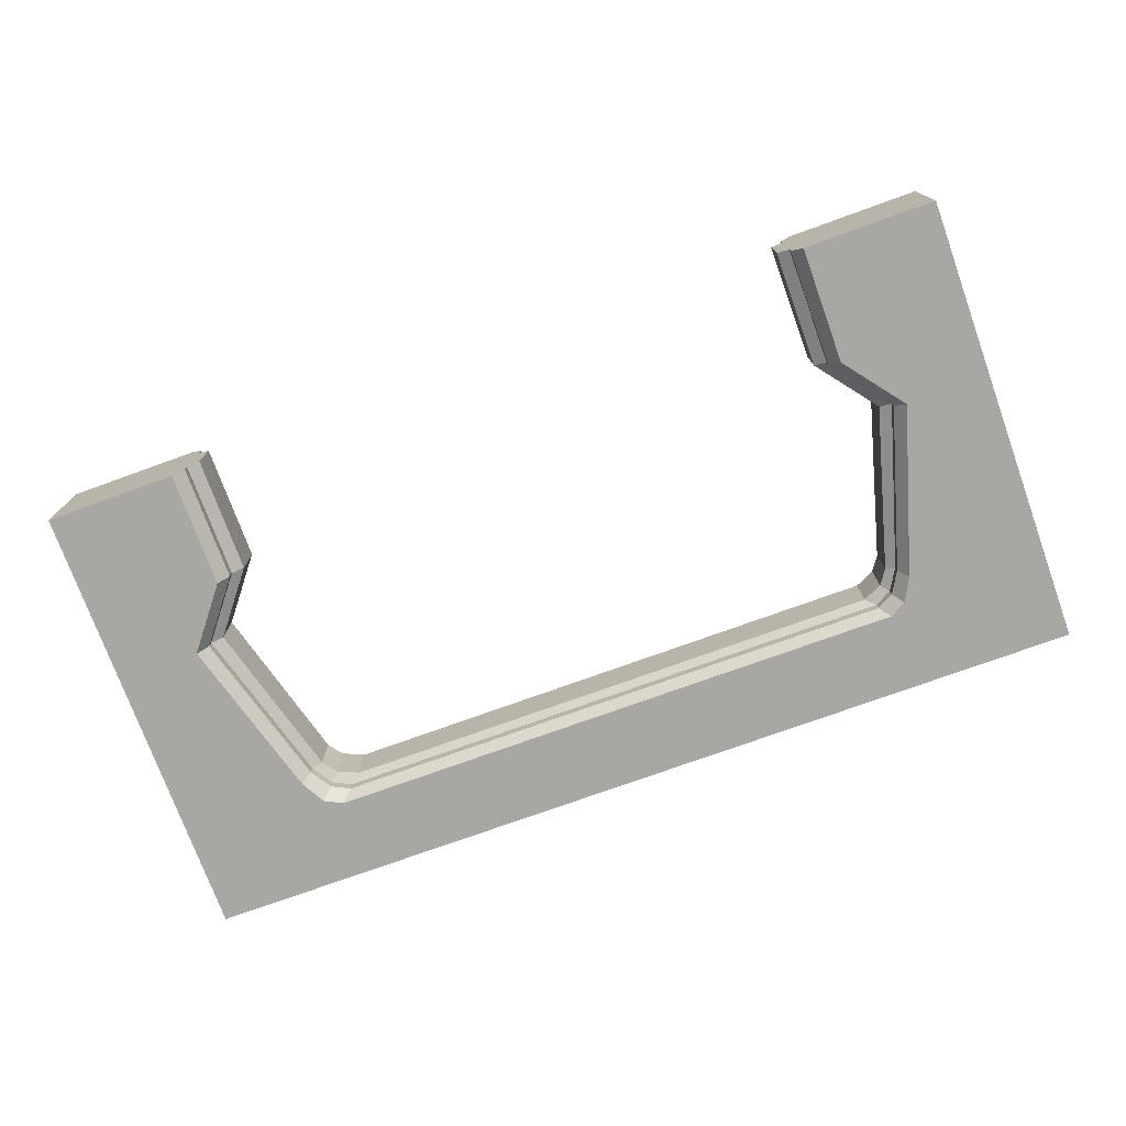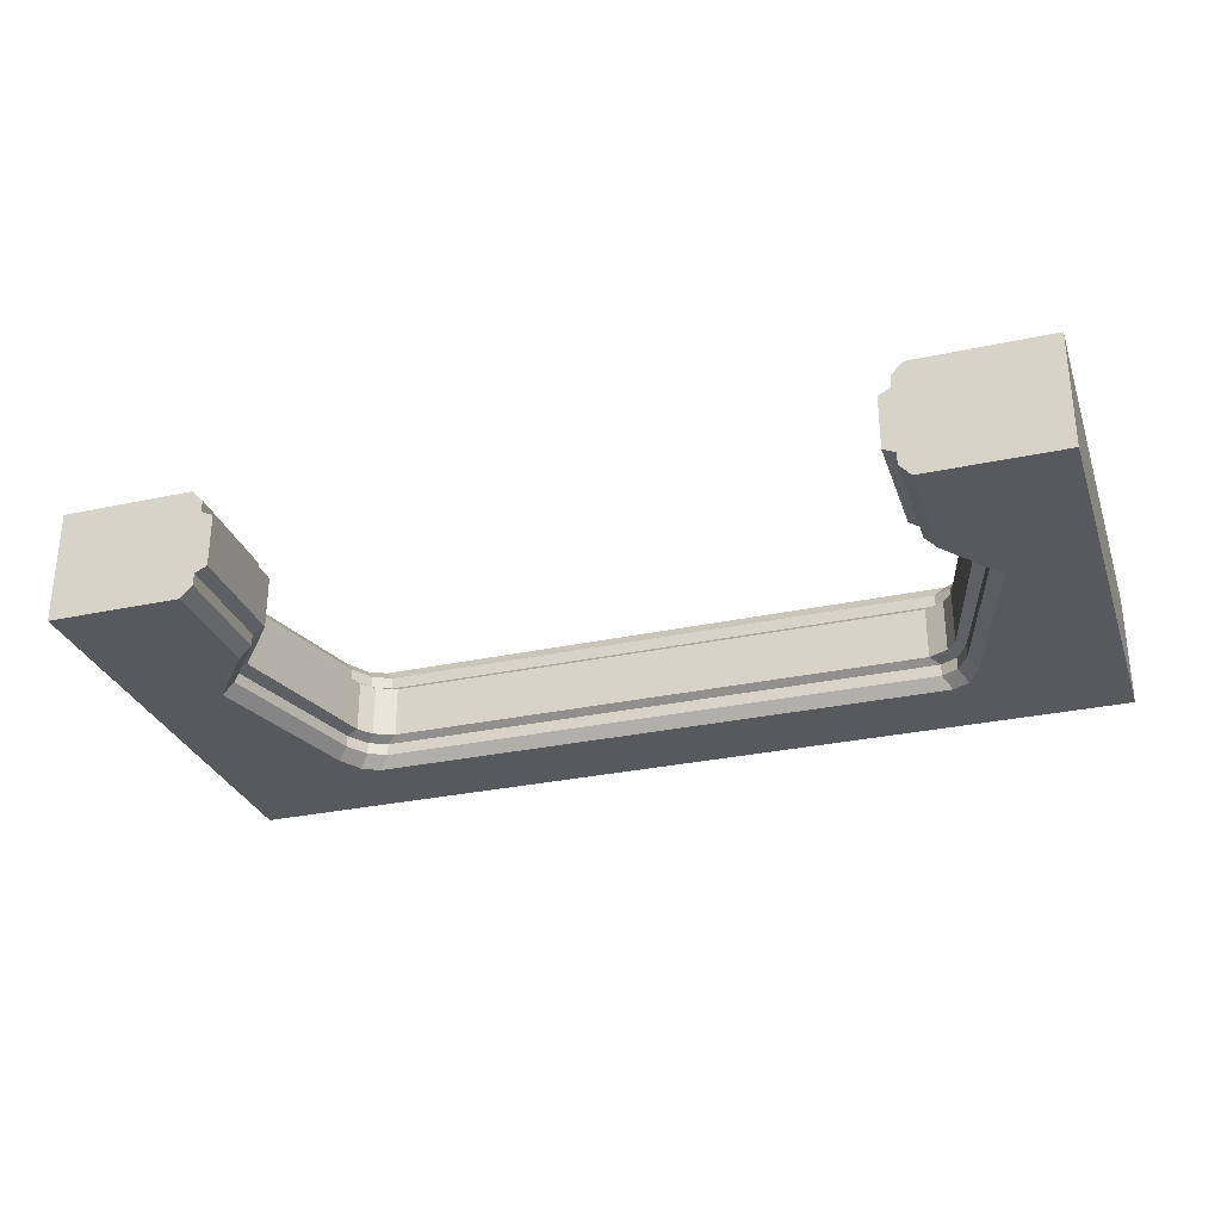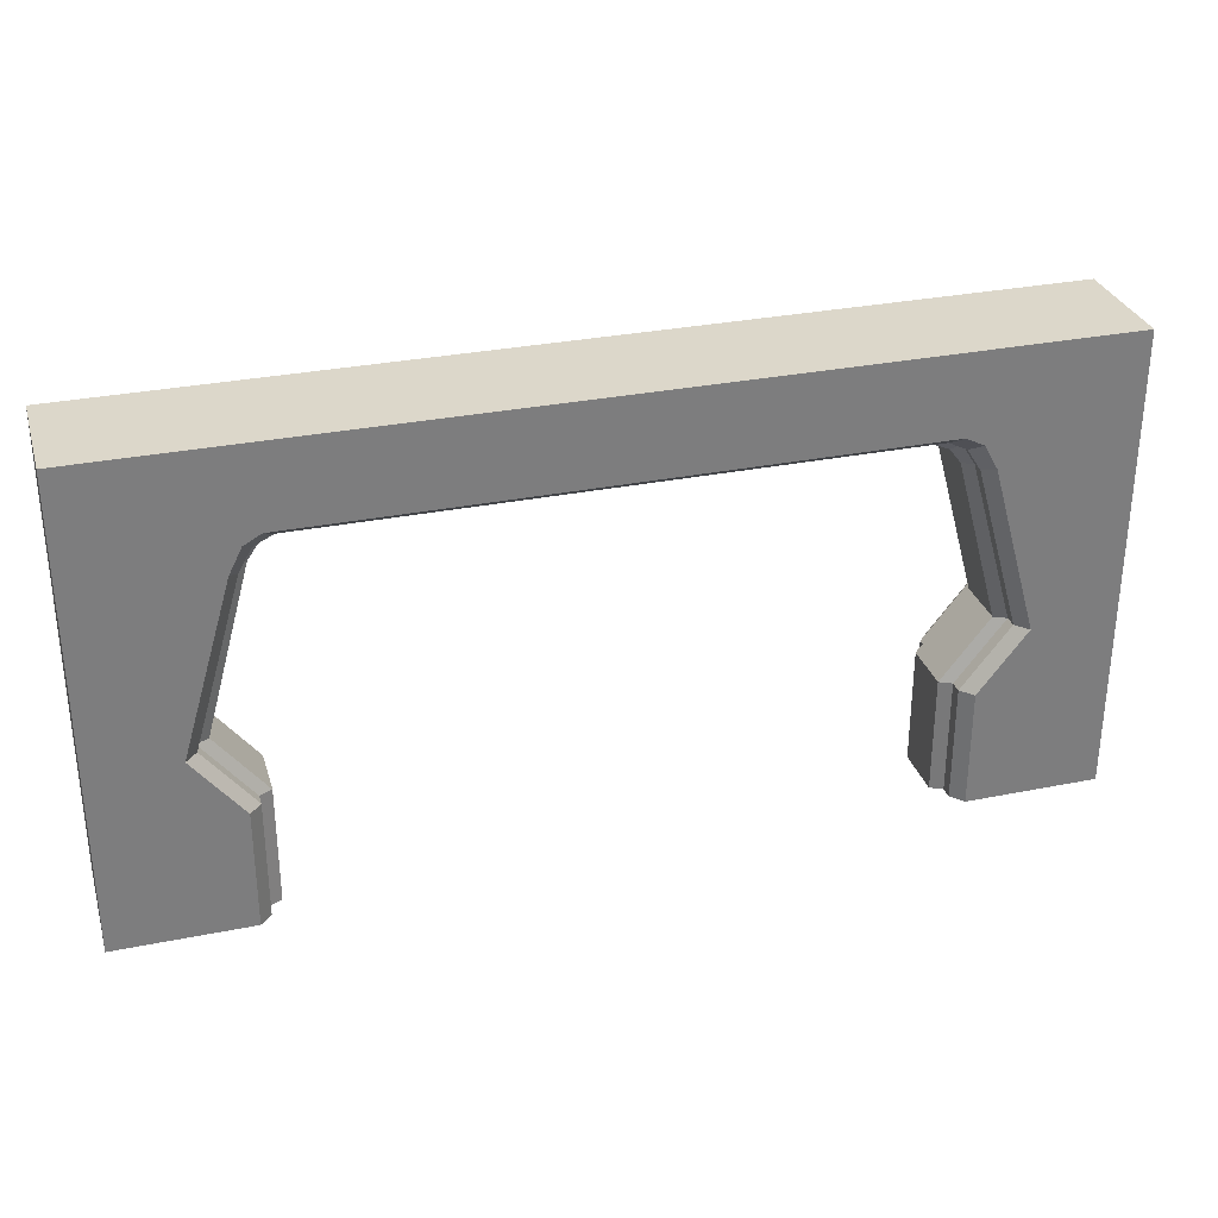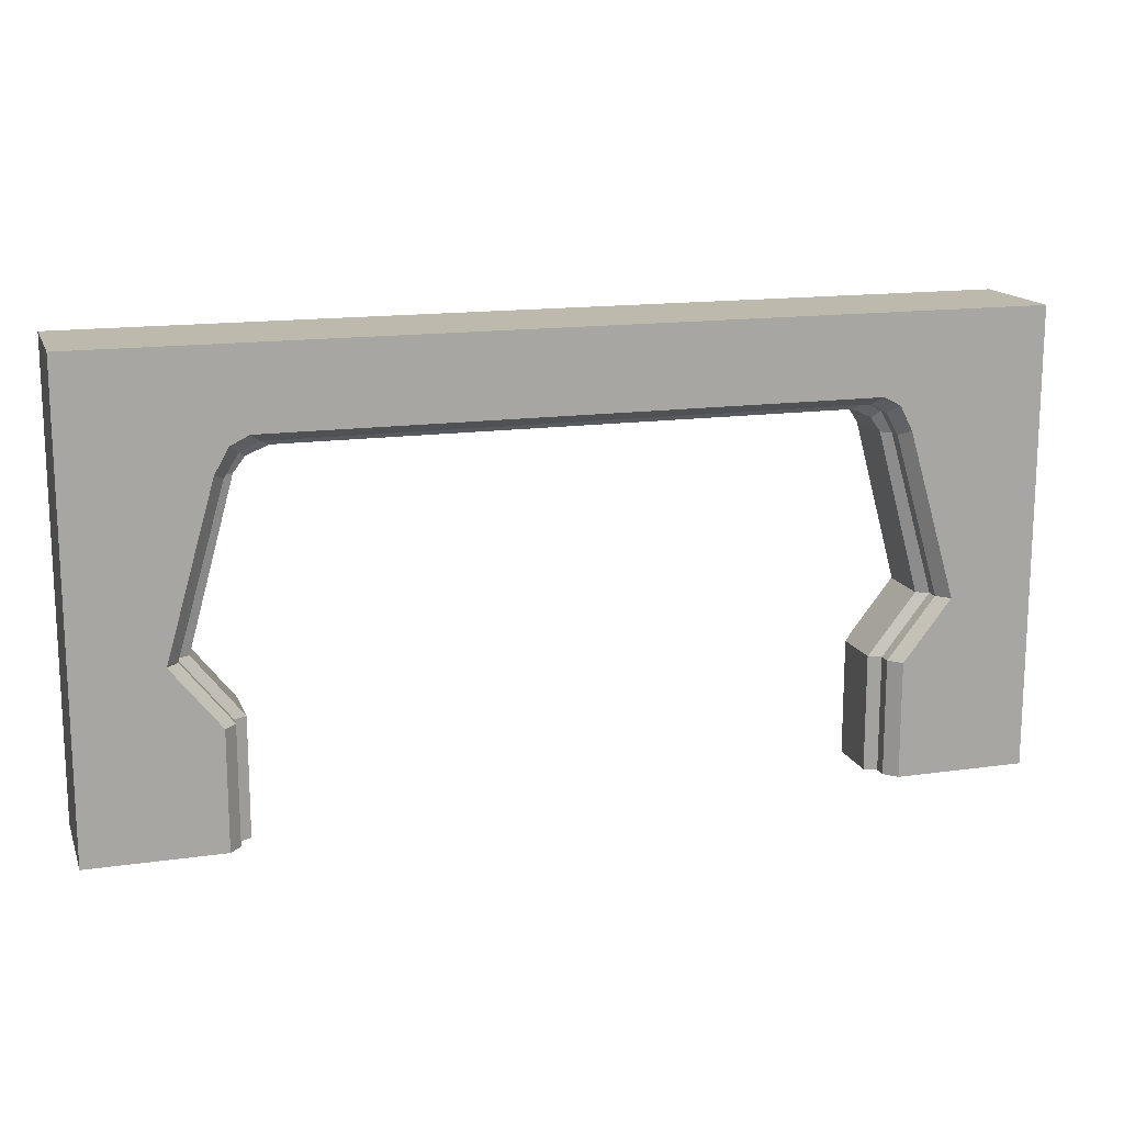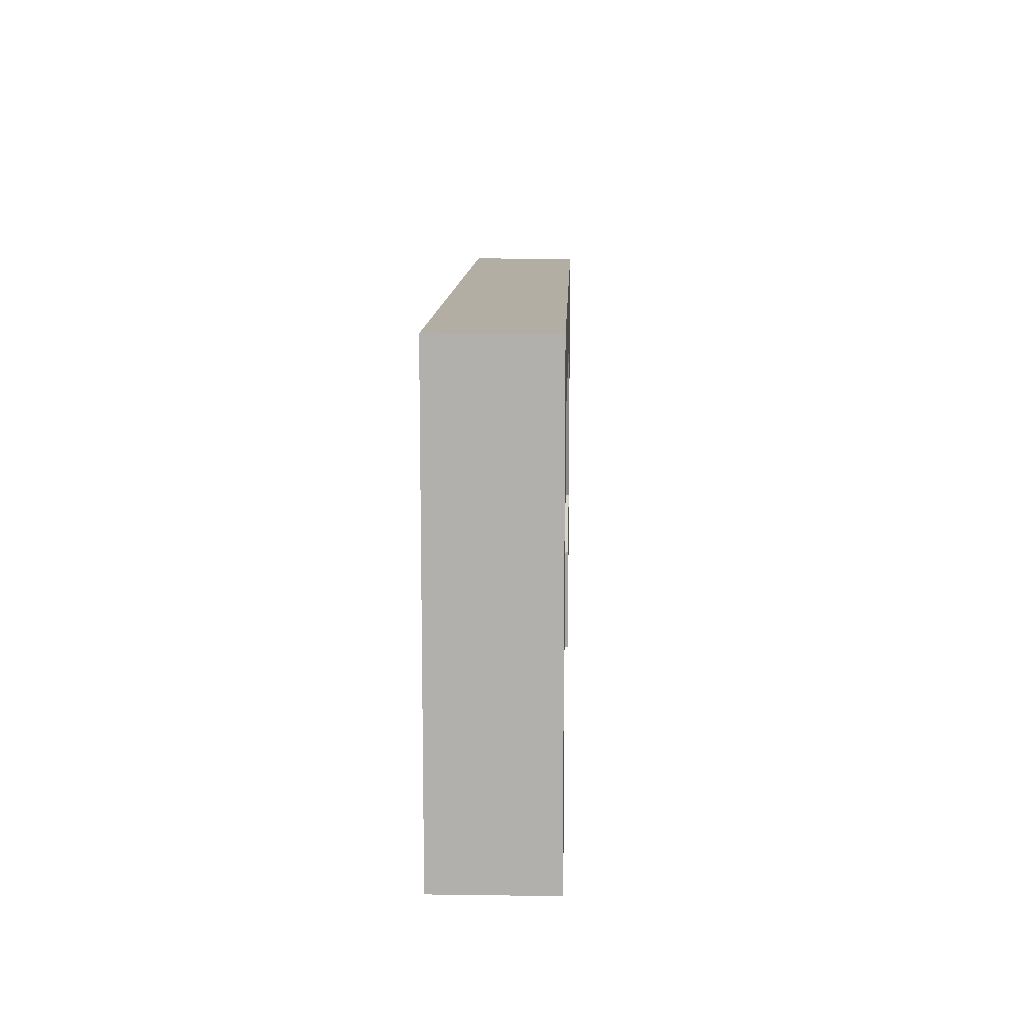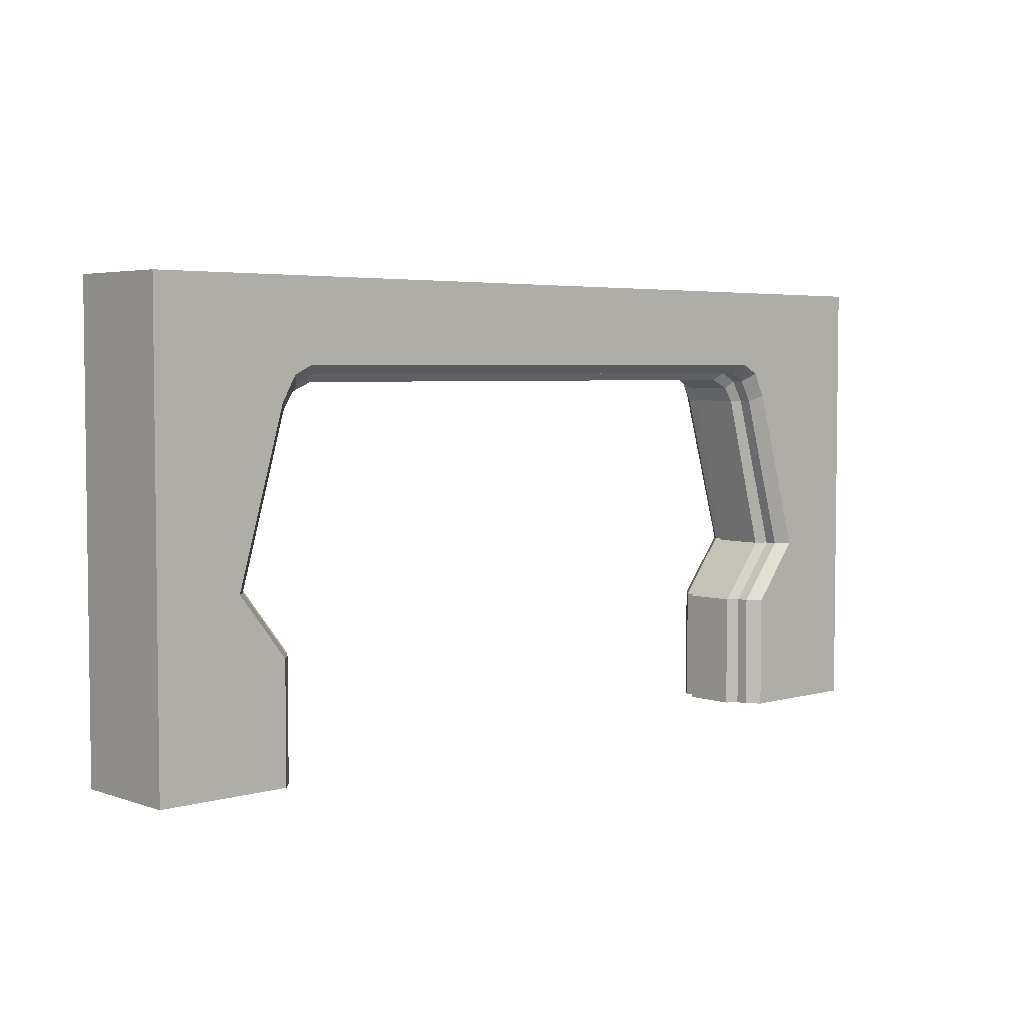
<metadata>
{"format":"obj","ext":"obj","renderer":"f3d","projection":"perspective","resolution":1024,"background":"white","views":[{"elev":-74.8,"azim":19.9,"up":"+Z"},{"elev":-29.8,"azim":17.6,"up":"+Z"},{"elev":30.8,"azim":163.9,"up":"+Y"},{"elev":15.1,"azim":-16.9,"up":"+Y"},{"elev":11.0,"azim":-88.1,"up":"+Y"},{"elev":4.2,"azim":-42.5,"up":"+Y"}]}
</metadata>
<code>
v 819.5 309.2 60.9
v 851.2 272.8 60.9
v 904.5 92.47 60.9
v 852.7 26.56 60.9
v 819.5 309.2 -60.9
v 851.2 272.8 -60.9
v 904.5 92.47 -60.9
v 852.7 26.56 -60.9
v 852.7 -99.54 60.9
v 852.7 -99.54 -60.9
v 479.5 394.6 -60.9
v 479.5 394.6 60.9
v 837.7 299.3 -60.9
v 837.7 299.3 60.9
v 809.9 300 -34.92
v 828.1 290.1 -34.92
v 841.6 266.8 -34.92
v 892.2 92.47 -34.92
v 840.5 26.56 -34.92
v 840.5 -99.54 -34.92
v 809.9 300 34.92
v 828.1 290.1 34.92
v 841.6 266.8 34.92
v 892.2 92.47 34.92
v 840.5 26.56 34.92
v 840.5 -99.54 34.92
v 799.6 292.1 28.4
v 799.6 292.1 -28.4
v 820.5 282.2 28.4
v 820.5 282.2 -28.4
v 831.3 266.8 28.4
v 831.3 266.8 -28.4
v 879.1 92.47 28.4
v 879.1 92.47 -28.4
v 827.3 26.56 28.4
v 827.3 26.56 -28.4
v 827.3 -99.54 28.4
v 827.3 -99.54 -28.4
v 809.9 300 -47.91
v 828.1 290.1 -47.91
v 841.6 266.8 -47.91
v 892.2 92.47 -47.91
v 840.5 26.56 -47.91
v 840.5 -99.54 -47.91
v 809.9 300 47.91
v 828.1 290.1 47.91
v 841.6 266.8 47.91
v 892.2 92.47 47.91
v 840.5 26.56 47.91
v 840.5 -99.54 47.91
v 834.4 326.4 60.9
v 850.7 311.9 60.9
v 995 394.6 60.9
v 868.8 272.8 60.9
v 924.2 87.71 60.9
v 995 61.96 60.9
v 872.4 26.56 60.9
v 872.4 -99.54 60.9
v 995 -99.54 60.9
v 834.4 326.4 -60.9
v 850.7 311.9 -60.9
v 995 394.6 -60.9
v 868.8 272.8 -60.9
v 924.2 87.71 -60.9
v 995 61.96 -60.9
v 872.4 26.56 -60.9
v 872.4 -99.54 -60.9
v 995 -99.54 -60.9
v 479.5 309.2 60.9
v 479.5 300 47.91
v 479.5 300 -34.92
v 479.5 300 -47.91
v 479.5 292.1 28.4
v 479.5 292.1 -28.4
v 479.5 300 34.92
v 479.5 309.2 -60.9
v 819.5 327.5 -60.9
v 479.5 327.5 -60.9
v 819.5 328.3 60.9
v 479.5 327.5 60.9
v 182.2 309.2 -60.9
v 147.6 272.8 -60.9
v 96.01 92.47 -60.9
v 147.8 26.56 -60.9
v 182.2 309.2 60.9
v 147.6 272.8 60.9
v 96.01 92.47 60.9
v 147.8 26.56 60.9
v 147.8 -99.54 -60.9
v 147.8 -99.54 60.9
v 162.3 299.3 60.9
v 162.3 299.3 -60.9
v 192.7 300 34.92
v 172.8 290.1 34.92
v 158.1 266.8 34.92
v 108.2 92.47 34.92
v 160 26.56 34.92
v 160 -99.54 34.92
v 192.7 300 -34.92
v 172.8 290.1 -34.92
v 158.1 266.8 -34.92
v 108.2 92.47 -34.92
v 160 26.56 -34.92
v 160 -99.54 -34.92
v 204 292.1 -28.4
v 204 292.1 28.4
v 181.2 282.2 -28.4
v 181.2 282.2 28.4
v 169.4 266.8 -28.4
v 169.4 266.8 28.4
v 121.4 92.47 -28.4
v 121.4 92.47 28.4
v 173.1 26.56 -28.4
v 173.1 26.56 28.4
v 173.1 -99.54 -28.4
v 173.1 -99.54 28.4
v 192.7 300 47.91
v 172.8 290.1 47.91
v 158.1 266.8 47.91
v 108.2 92.47 47.91
v 160 26.56 47.91
v 160 -99.54 47.91
v 192.7 300 -47.91
v 172.8 290.1 -47.91
v 158.1 266.8 -47.91
v 108.2 92.47 -47.91
v 160 26.56 -47.91
v 160 -99.54 -47.91
v 165.9 326.4 -60.9
v 148.1 311.9 -60.9
v 5.025 394.6 -60.9
v 128.5 272.8 -60.9
v 76.27 87.71 -60.9
v 5.025 61.96 -60.9
v 128 26.56 -60.9
v 128 -99.54 -60.9
v 5.025 -99.54 -60.9
v 165.9 326.4 60.9
v 148.1 311.9 60.9
v 5.025 394.6 60.9
v 128.5 272.8 60.9
v 76.27 87.71 60.9
v 5.025 61.96 60.9
v 128 26.56 60.9
v 128 -99.54 60.9
v 5.025 -99.54 60.9
v 479.5 309.2 -60.9
v 479.5 300 -47.91
v 479.5 300 34.92
v 479.5 300 47.91
v 479.5 292.1 -28.4
v 479.5 292.1 28.4
v 479.5 300 -34.92
v 479.5 309.2 60.9
v 182.2 327.5 60.9
v 479.5 327.5 60.9
v 182.2 328.3 -60.9
v 479.5 327.5 -60.9
f 1 45 46 14
f 2 47 48 3
f 3 48 49 4
f 4 49 50 9
f 51 52 53
f 54 55 56 53
f 56 55 57
f 61 60 62
f 64 63 62 65
f 64 65 66
f 57 58 59 56
f 67 66 65 68
f 60 11 62
f 12 51 53
f 63 61 62
f 14 46 47 2
f 53 52 54
f 16 15 39 40
f 17 16 40 41
f 18 17 41 42
f 19 18 42 43
f 20 19 43 44
f 29 27 28 30
f 31 29 30 32
f 33 31 32 34
f 33 34 36 35
f 37 35 36 38
f 22 21 27 29
f 15 16 30 28
f 23 22 29 31
f 16 17 32 30
f 24 23 31 33
f 17 18 34 32
f 34 18 19 36
f 33 35 25 24
f 26 25 35 37
f 19 20 38 36
f 40 39 5 13
f 41 40 13 6
f 42 41 6 7
f 42 7 8 43
f 44 43 8 10
f 46 45 21 22
f 47 46 22 23
f 48 47 23 24
f 48 24 25 49
f 50 49 25 26
f 1 14 52 51
f 2 3 55 54
f 55 3 4 57
f 4 9 58 57
f 51 79 1
f 14 2 54 52
f 13 5 60 61
f 7 6 63 64
f 10 8 66 67
f 60 77 11
f 6 13 61 63
f 64 66 8 7
f 65 62 53 56
f 68 65 56 59
f 53 62 12
f 62 11 12
f 68 59 67
f 59 58 67
f 67 58 10
f 10 58 44
f 44 58 20
f 20 58 38
f 58 9 38
f 37 38 26
f 38 9 26
f 50 26 9
f 45 1 69 70
f 1 79 80 69
f 39 15 71 72
f 28 27 73 74
f 27 21 75 73
f 15 28 74 71
f 5 39 72 76
f 11 77 78
f 21 45 70 75
f 5 77 60
f 78 77 5 76
f 12 79 51
f 80 79 12
f 81 123 124 92
f 82 125 126 83
f 83 126 127 84
f 84 127 128 89
f 129 130 131
f 132 133 134 131
f 134 133 135
f 139 138 140
f 142 141 140 143
f 142 143 144
f 135 136 137 134
f 145 144 143 146
f 138 12 140
f 11 129 131
f 141 139 140
f 92 124 125 82
f 131 130 132
f 94 93 117 118
f 95 94 118 119
f 96 95 119 120
f 97 96 120 121
f 98 97 121 122
f 107 105 106 108
f 109 107 108 110
f 111 109 110 112
f 111 112 114 113
f 115 113 114 116
f 100 99 105 107
f 93 94 108 106
f 101 100 107 109
f 94 95 110 108
f 102 101 109 111
f 95 96 112 110
f 112 96 97 114
f 111 113 103 102
f 104 103 113 115
f 97 98 116 114
f 118 117 85 91
f 119 118 91 86
f 120 119 86 87
f 120 87 88 121
f 122 121 88 90
f 124 123 99 100
f 125 124 100 101
f 126 125 101 102
f 126 102 103 127
f 128 127 103 104
f 81 92 130 129
f 82 83 133 132
f 133 83 84 135
f 84 89 136 135
f 129 157 81
f 92 82 132 130
f 91 85 138 139
f 87 86 141 142
f 90 88 144 145
f 138 155 12
f 86 91 139 141
f 142 144 88 87
f 143 140 131 134
f 146 143 134 137
f 131 140 11
f 140 12 11
f 146 137 145
f 137 136 145
f 145 136 90
f 90 136 122
f 122 136 98
f 98 136 116
f 136 89 116
f 115 116 104
f 116 89 104
f 128 104 89
f 123 81 147 148
f 81 157 158 147
f 117 93 149 150
f 106 105 151 152
f 105 99 153 151
f 93 106 152 149
f 85 117 150 154
f 12 155 156
f 99 123 148 153
f 85 155 138
f 156 155 85 154
f 11 157 129
f 158 157 11

</code>
